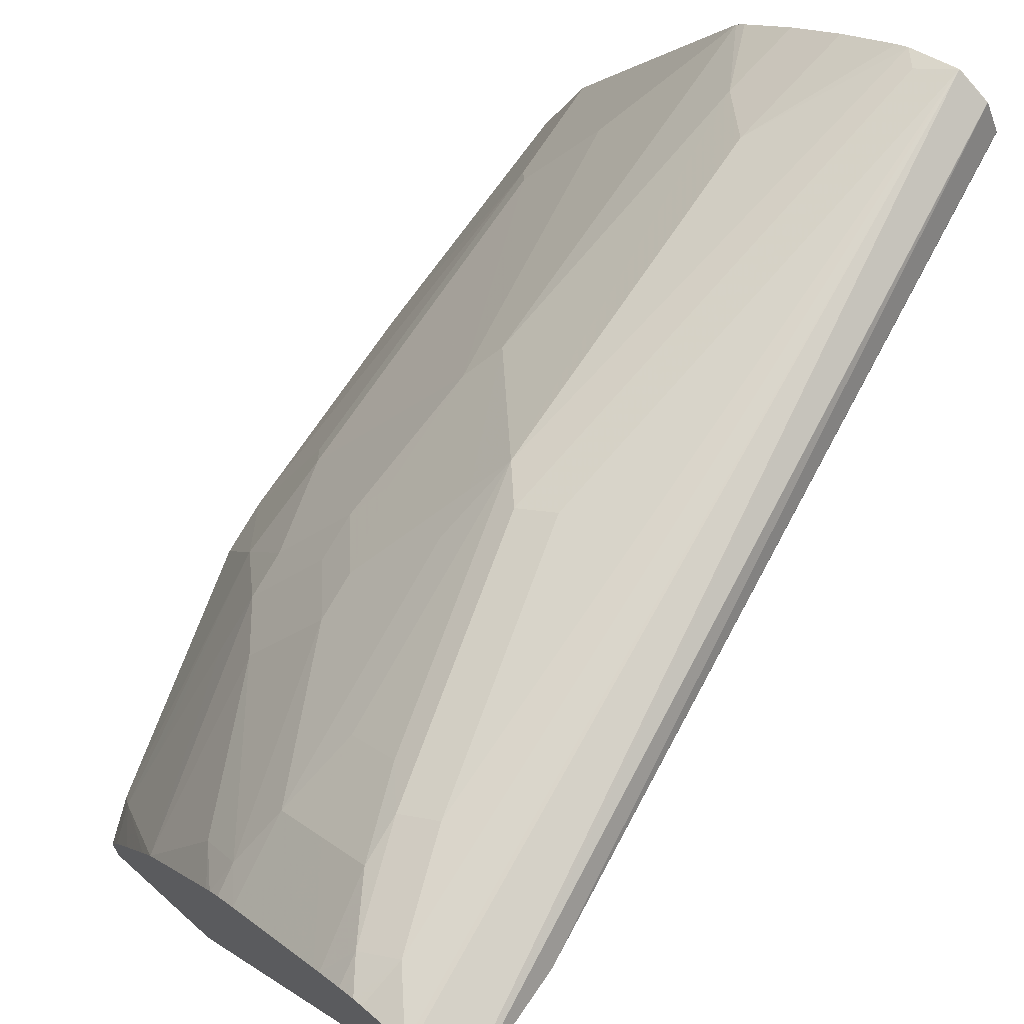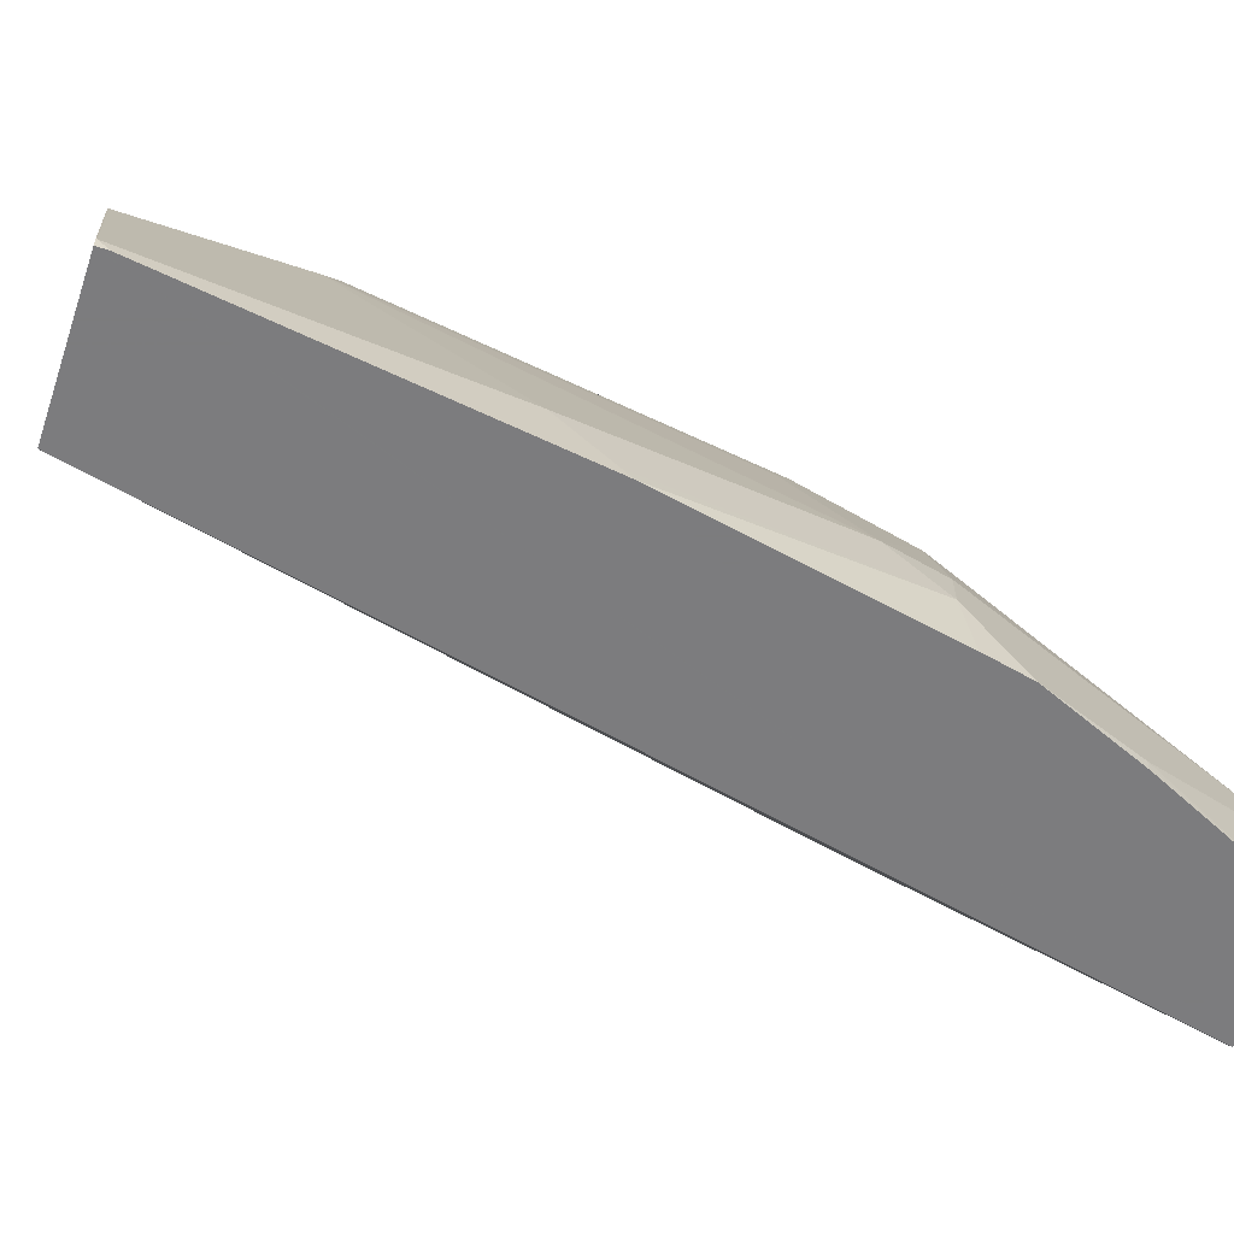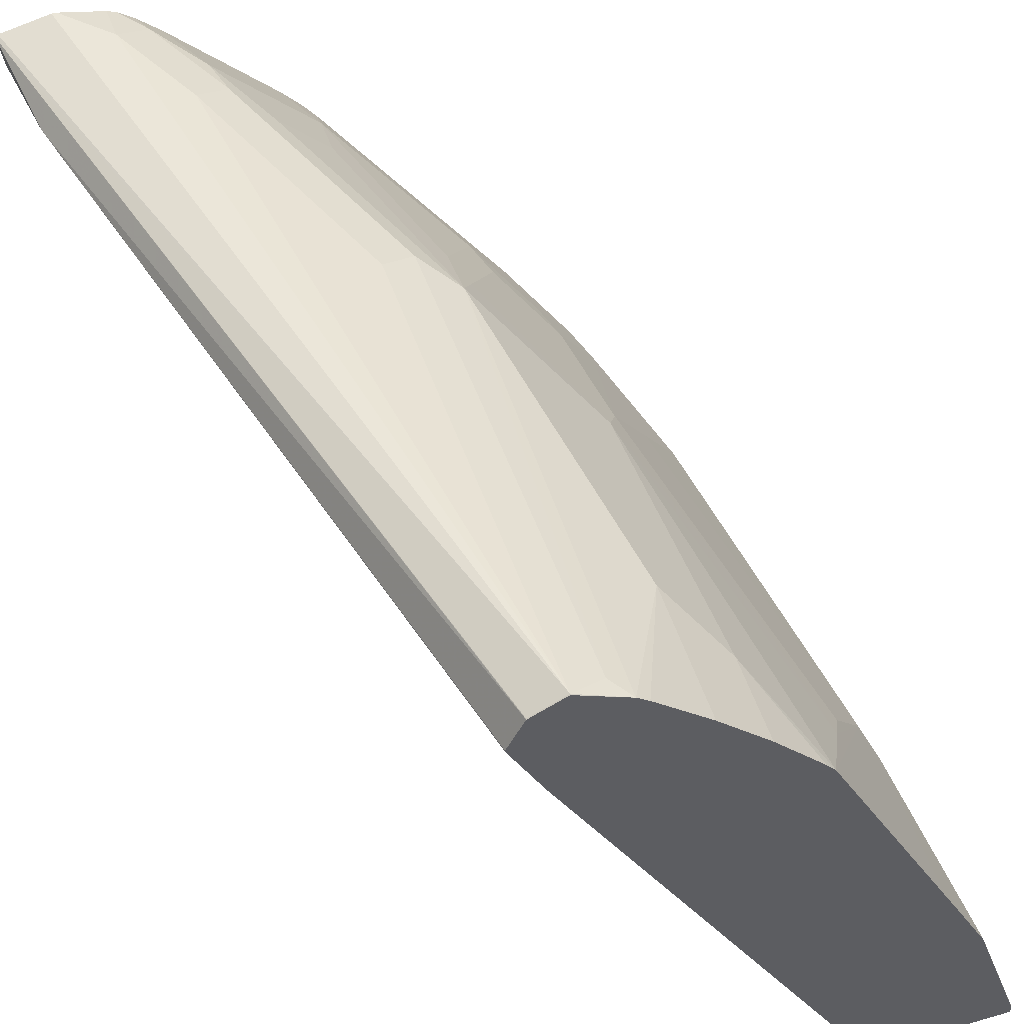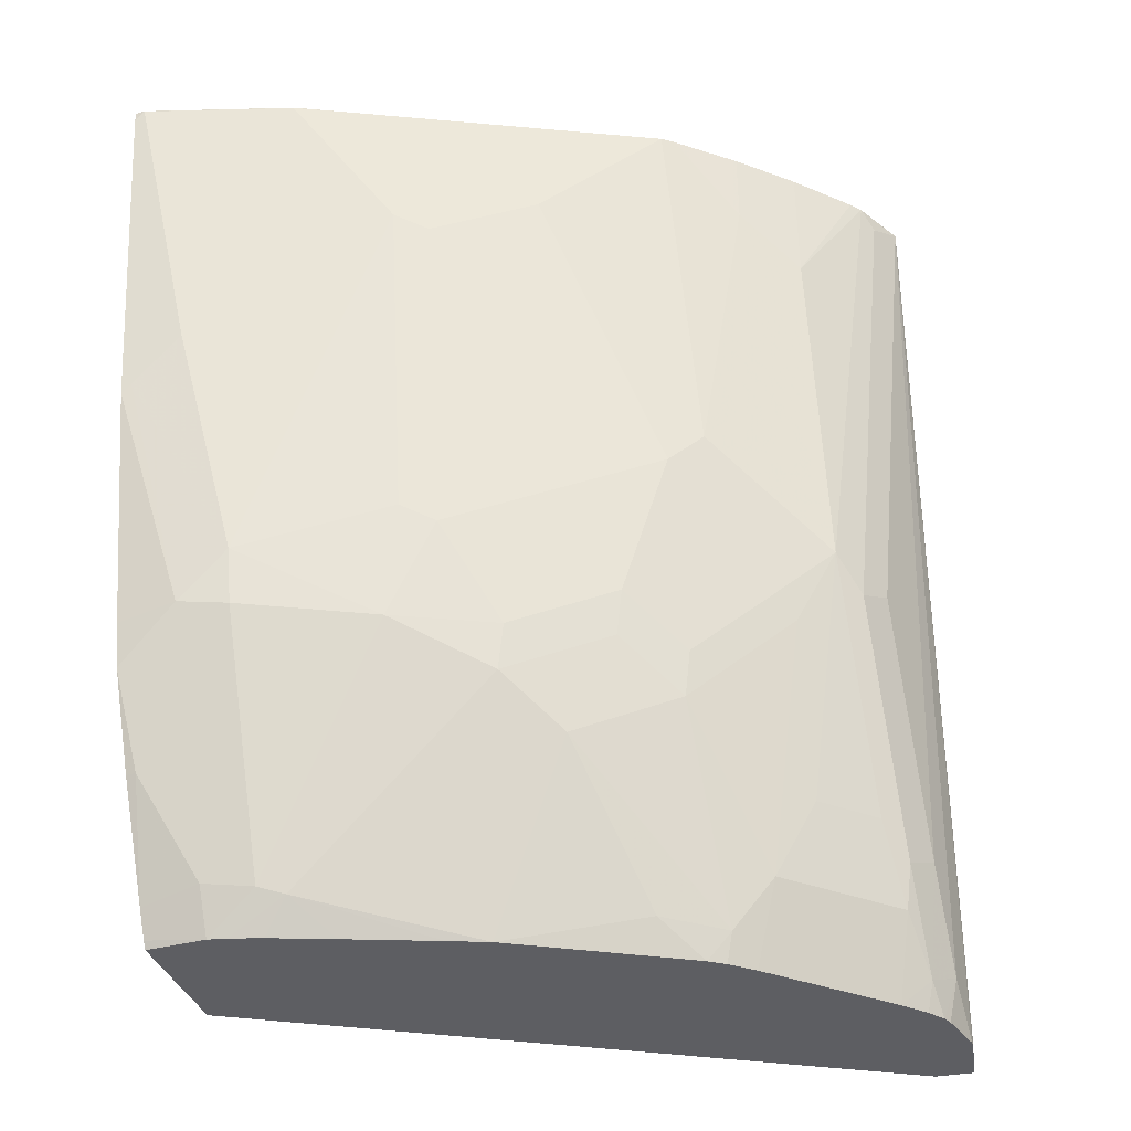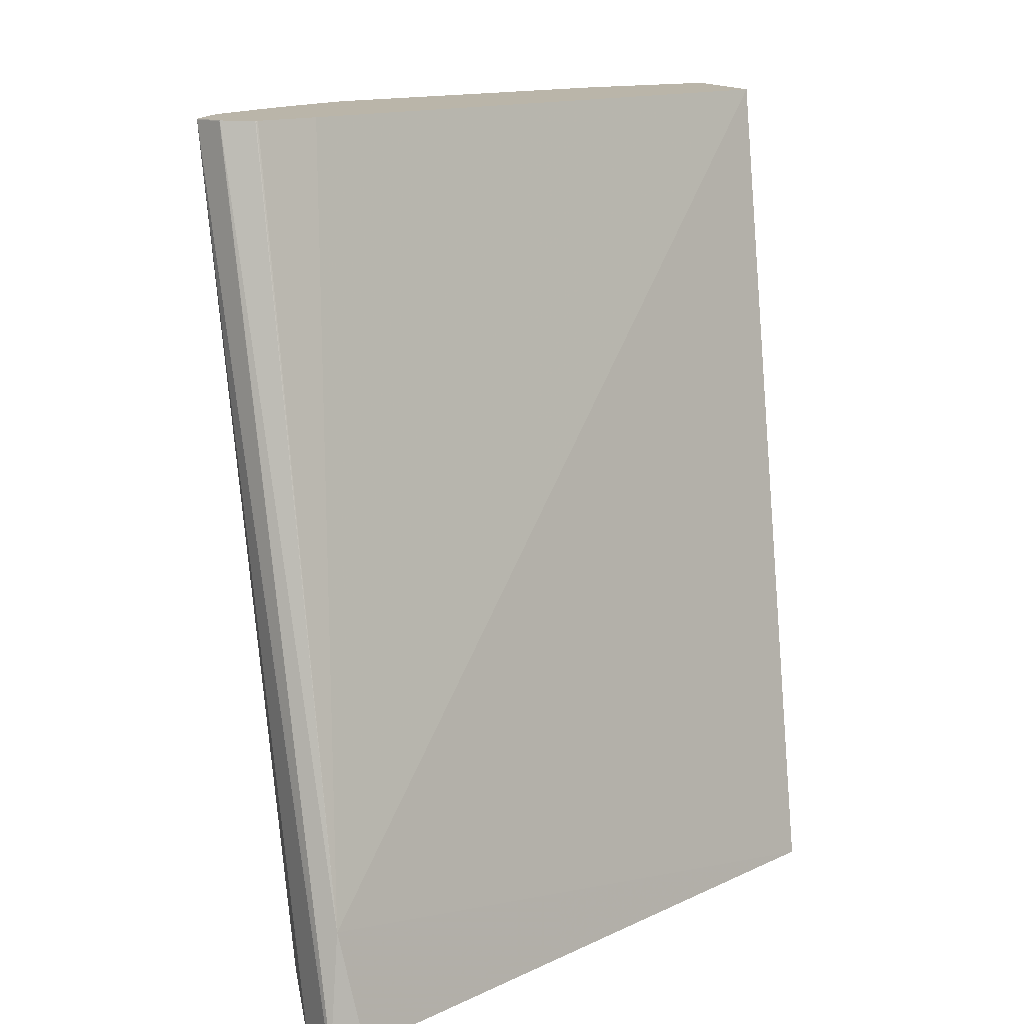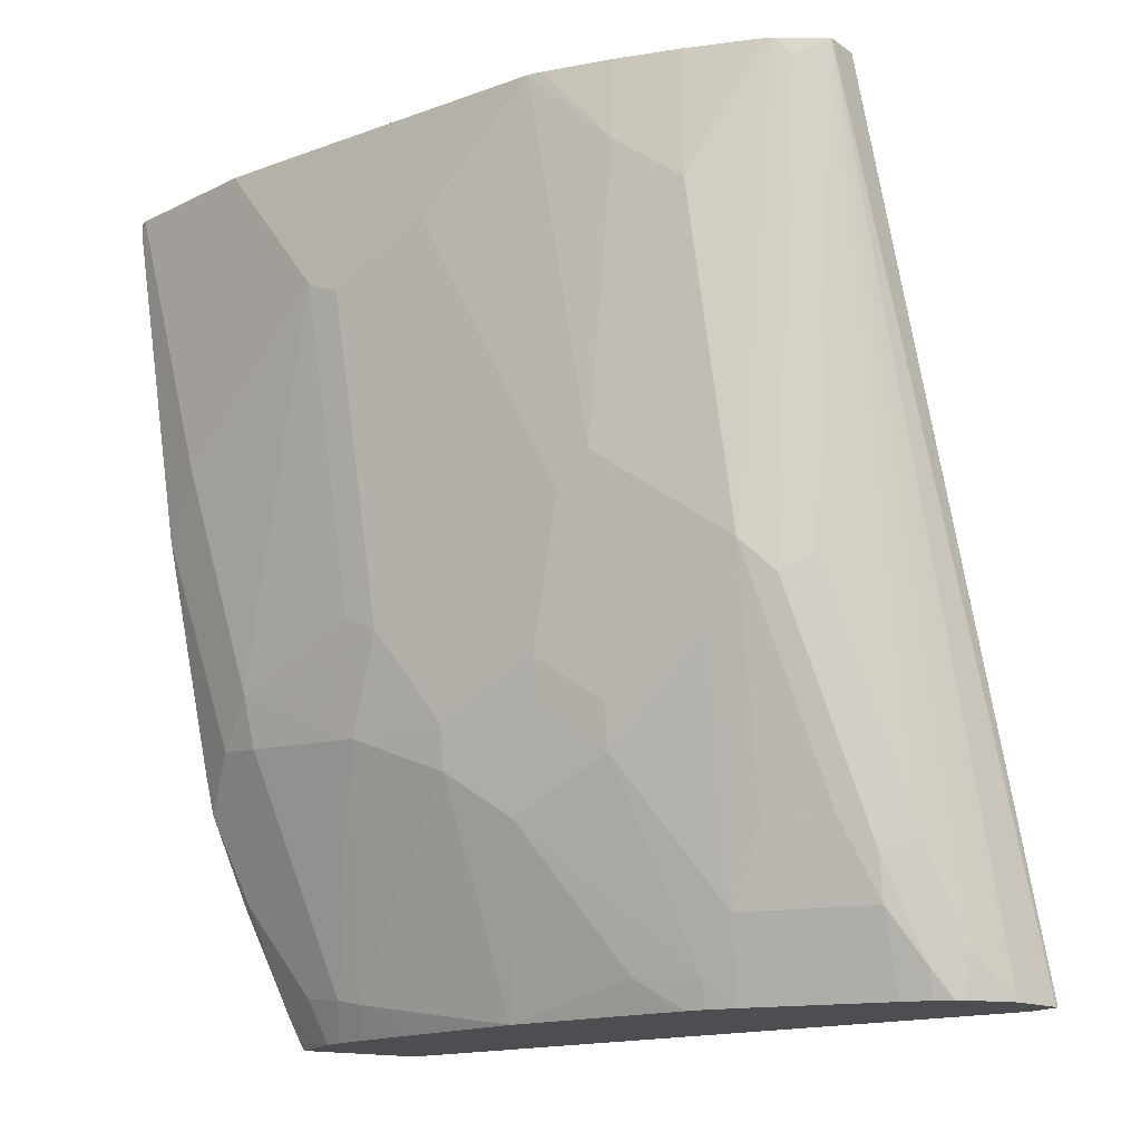
<metadata>
{"format":"obj","ext":"obj","renderer":"f3d","projection":"perspective","resolution":1024,"background":"white","views":[{"elev":71.2,"azim":-138.1,"up":"+Y"},{"elev":-58.9,"azim":71.7,"up":"+Y"},{"elev":51.0,"azim":-17.6,"up":"+Y"},{"elev":-39.2,"azim":110.2,"up":"+Z"},{"elev":13.6,"azim":-106.7,"up":"+Z"},{"elev":-16.8,"azim":152.9,"up":"+Z"}]}
</metadata>
<code>
v 0.7788 0.3348 -0.3568
v 0.6426 0.5878 -0.3089
v 0.6381 0.5783 -0.3568
v 0.8149 0.3348 -0.3568
v 0.8585 0.3348 0.0003363
v 0.636 0.5927 -0.3568
v 0.7307 0.5712 0.0003363
v 0.724 0.5845 0.0003363
v 0.7177 0.5971 0.0003363
v 0.7174 0.5978 -1.328e-05
v 0.7175 0.5981 0.0003363
v 0.724 0.611 0.0003363
v 0.8288 0.3349 -0.3568
v 0.8289 0.3348 -0.3566
v 0.9163 0.3348 0.0003363
v 0.6372 0.5933 -0.3568
v 0.724 0.6111 -1.328e-05
v 0.7373 0.6177 -1.328e-05
v 0.7175 0.5978 0.0003363
v 0.7242 0.6111 0.0003363
v 0.8279 0.3587 -0.3568
v 0.8306 0.3348 -0.3538
v 0.9165 0.3387 0.0003363
v 0.9166 0.3348 0.0002664
v 0.6576 0.5978 -0.3568
v 0.7371 0.6175 0.0003363
v 0.7376 0.6174 0.0003363
v 0.7575 0.6076 0.0003363
v 0.7506 0.6111 -0.006656
v 0.7373 0.5978 -0.1993
v 0.6974 0.5978 -0.2989
v 0.6775 0.5978 -0.3387
v 0.6594 0.5978 -0.3568
v 0.826 0.366 -0.3568
v 0.8319 0.3786 -0.3412
v 0.8369 0.3587 -0.3387
v 0.8359 0.3348 -0.3432
v 0.9166 0.3388 -1.328e-05
v 0.8966 0.3985 0.0003363
v 0.9166 0.3348 -1.328e-05
v 0.7621 0.604 0.0003363
v 0.7838 0.5845 -0.05315
v 0.7639 0.5845 -0.1926
v 0.7506 0.5911 -0.2059
v 0.7107 0.5911 -0.3055
v 0.6908 0.5911 -0.3454
v 0.6812 0.5923 -0.3568
v 0.6775 0.5938 -0.3568
v 0.8217 0.3786 -0.3568
v 0.8269 0.3886 -0.3437
v 0.8518 0.3587 -0.3014
v 0.8502 0.4317 -0.2458
v 0.8718 0.3786 -0.2416
v 0.8768 0.3587 -0.2391
v 0.8568 0.3388 -0.2989
v 0.8568 0.3348 -0.2989
v 0.8768 0.4384 -0.0598
v 0.8967 0.3985 -1.328e-05
v 0.9166 0.3348 -0.003964
v 0.8967 0.3388 -0.1395
v 0.8967 0.3587 -0.1196
v 0.8865 0.4188 0.0003363
v 0.7838 0.5845 0.0003363
v 0.8037 0.5646 -0.03323
v 0.8037 0.5446 -0.1528
v 0.7705 0.5712 -0.2059
v 0.7672 0.5679 -0.2241
v 0.7439 0.5646 -0.2923
v 0.724 0.5845 -0.2923
v 0.7074 0.5878 -0.3238
v 0.6965 0.5797 -0.3568
v 0.6875 0.5878 -0.3568
v 0.8207 0.3812 -0.3568
v 0.8269 0.4085 -0.3238
v 0.812 0.4029 -0.3568
v 0.7975 0.4384 -0.3568
v 0.791 0.454 -0.3568
v 0.8269 0.4484 -0.2839
v 0.8269 0.4683 -0.264
v 0.8303 0.4716 -0.2458
v 0.8502 0.4517 -0.2059
v 0.8568 0.4185 -0.2391
v 0.8768 0.3786 -0.2192
v 0.8768 0.3348 -0.2431
v 0.8727 0.3348 -0.261
v 0.8718 0.3388 -0.2615
v 0.8967 0.3348 -0.1435
v 0.8701 0.4517 -0.06644
v 0.8666 0.4587 0.0003363
v 0.8768 0.4384 0.0003363
v 0.8568 0.4384 -0.1993
v 0.8037 0.5646 0.0003363
v 0.8232 0.5429 0.0003363
v 0.8268 0.5383 0.0003363
v 0.8303 0.5114 -0.1063
v 0.8103 0.5314 -0.1661
v 0.8037 0.5247 -0.2125
v 0.8303 0.5314 -0.006656
v 0.8435 0.5048 -0.03323
v 0.7904 0.5314 -0.2458
v 0.7871 0.528 -0.264
v 0.7472 0.548 -0.3238
v 0.7273 0.5679 -0.3238
v 0.6993 0.5769 -0.3568
v 0.754 0.5181 -0.3568
v 0.7672 0.5081 -0.3437
v 0.807 0.4882 -0.2839
v 0.807 0.5081 -0.2441
v 0.8103 0.5114 -0.2258
v 0.8303 0.4915 -0.186
v 0.8502 0.4915 -0.04651
v 0.7506 0.5314 -0.3454
v 0.7391 0.5371 -0.3568
v 0.7178 0.5584 -0.3568
v 0.7518 0.5217 -0.3568
v 0.7472 0.528 -0.3568
f 54 85 86
f 54 84 85
f 53 83 54
f 53 82 83
f 52 81 82
f 52 82 53
f 52 80 81
f 54 86 55
f 52 78 79
f 52 79 80
f 52 74 78
f 54 83 60
f 57 61 83
f 54 87 84
f 55 86 85
f 55 85 56
f 57 88 89
f 57 89 90
f 57 90 58
f 57 83 91
f 57 91 81
f 57 81 88
f 51 54 55
f 58 90 62
f 54 60 87
f 50 77 74
f 42 92 64
f 50 75 76
f 60 83 61
f 38 58 39
f 38 40 59
f 38 59 87
f 38 87 60
f 38 60 61
f 38 61 57
f 41 63 42
f 42 63 92
f 42 64 43
f 43 64 65
f 43 65 66
f 43 66 67
f 43 67 68
f 43 68 69
f 43 69 45
f 43 45 44
f 45 70 46
f 45 69 70
f 46 71 72
f 46 72 47
f 46 70 71
f 49 73 50
f 50 74 52
f 50 73 75
f 50 76 77
f 64 92 93
f 94 99 98
f 64 94 65
f 81 110 88
f 88 110 96
f 88 96 95
f 88 95 111
f 88 111 99
f 88 99 94
f 88 94 89
f 38 57 58
f 95 99 111
f 96 109 97
f 97 109 100
f 100 109 108
f 100 108 101
f 101 108 107
f 101 107 112
f 101 112 102
f 102 112 113
f 102 113 103
f 103 113 114
f 103 114 104
f 105 115 106
f 106 115 112
f 106 112 107
f 112 115 116
f 112 116 113
f 81 83 82
f 64 93 94
f 81 91 83
f 80 96 110
f 65 95 96
f 65 96 97
f 65 97 66
f 65 94 98
f 65 98 99
f 65 99 95
f 66 97 100
f 66 100 101
f 66 101 67
f 67 101 102
f 67 102 68
f 68 102 103
f 68 103 69
f 69 103 70
f 70 103 104
f 70 104 71
f 74 77 78
f 77 105 106
f 77 106 107
f 77 107 79
f 77 79 78
f 79 107 108
f 79 108 80
f 80 108 109
f 80 109 96
f 80 110 81
f 37 55 56
f 39 58 62
f 36 51 55
f 1 85 84
f 1 84 87
f 1 87 59
f 1 59 40
f 1 40 24
f 1 24 15
f 1 15 5
f 1 5 2
f 2 6 3
f 2 5 7
f 2 7 8
f 2 8 9
f 2 9 10
f 2 10 11
f 2 11 12
f 2 12 6
f 4 13 14
f 5 15 23
f 5 23 39
f 5 39 62
f 5 62 90
f 5 90 89
f 5 89 94
f 5 94 93
f 5 93 92
f 1 56 85
f 5 92 63
f 1 37 56
f 1 14 22
f 1 2 3
f 1 3 6
f 1 6 16
f 1 16 25
f 1 25 33
f 1 33 48
f 1 48 47
f 1 47 72
f 1 72 71
f 1 71 104
f 36 55 37
f 1 114 113
f 1 113 116
f 1 116 115
f 1 115 105
f 1 105 77
f 1 77 76
f 1 76 75
f 1 75 73
f 1 73 49
f 1 49 34
f 1 34 21
f 1 21 13
f 1 13 4
f 1 4 14
f 1 22 37
f 5 63 41
f 1 104 114
f 5 28 27
f 21 34 35
f 21 35 36
f 21 36 37
f 21 37 22
f 23 24 38
f 23 38 39
f 24 40 38
f 28 41 42
f 28 42 43
f 28 43 29
f 29 43 44
f 30 44 45
f 30 45 31
f 31 45 46
f 31 46 32
f 32 46 47
f 32 47 48
f 32 48 33
f 34 49 50
f 35 51 36
f 35 50 52
f 35 52 53
f 35 53 54
f 35 54 51
f 5 41 28
f 18 33 25
f 18 32 33
f 34 50 35
f 18 30 31
f 5 27 26
f 18 31 32
f 5 26 20
f 5 20 12
f 5 11 19
f 5 19 9
f 5 9 8
f 5 8 7
f 6 12 17
f 6 17 18
f 6 18 16
f 9 19 10
f 5 12 11
f 12 20 17
f 10 19 11
f 18 28 29
f 18 27 28
f 18 26 27
f 18 20 26
f 18 44 30
f 18 29 44
f 16 18 25
f 15 24 23
f 14 21 22
f 13 21 14
f 17 20 18

</code>
